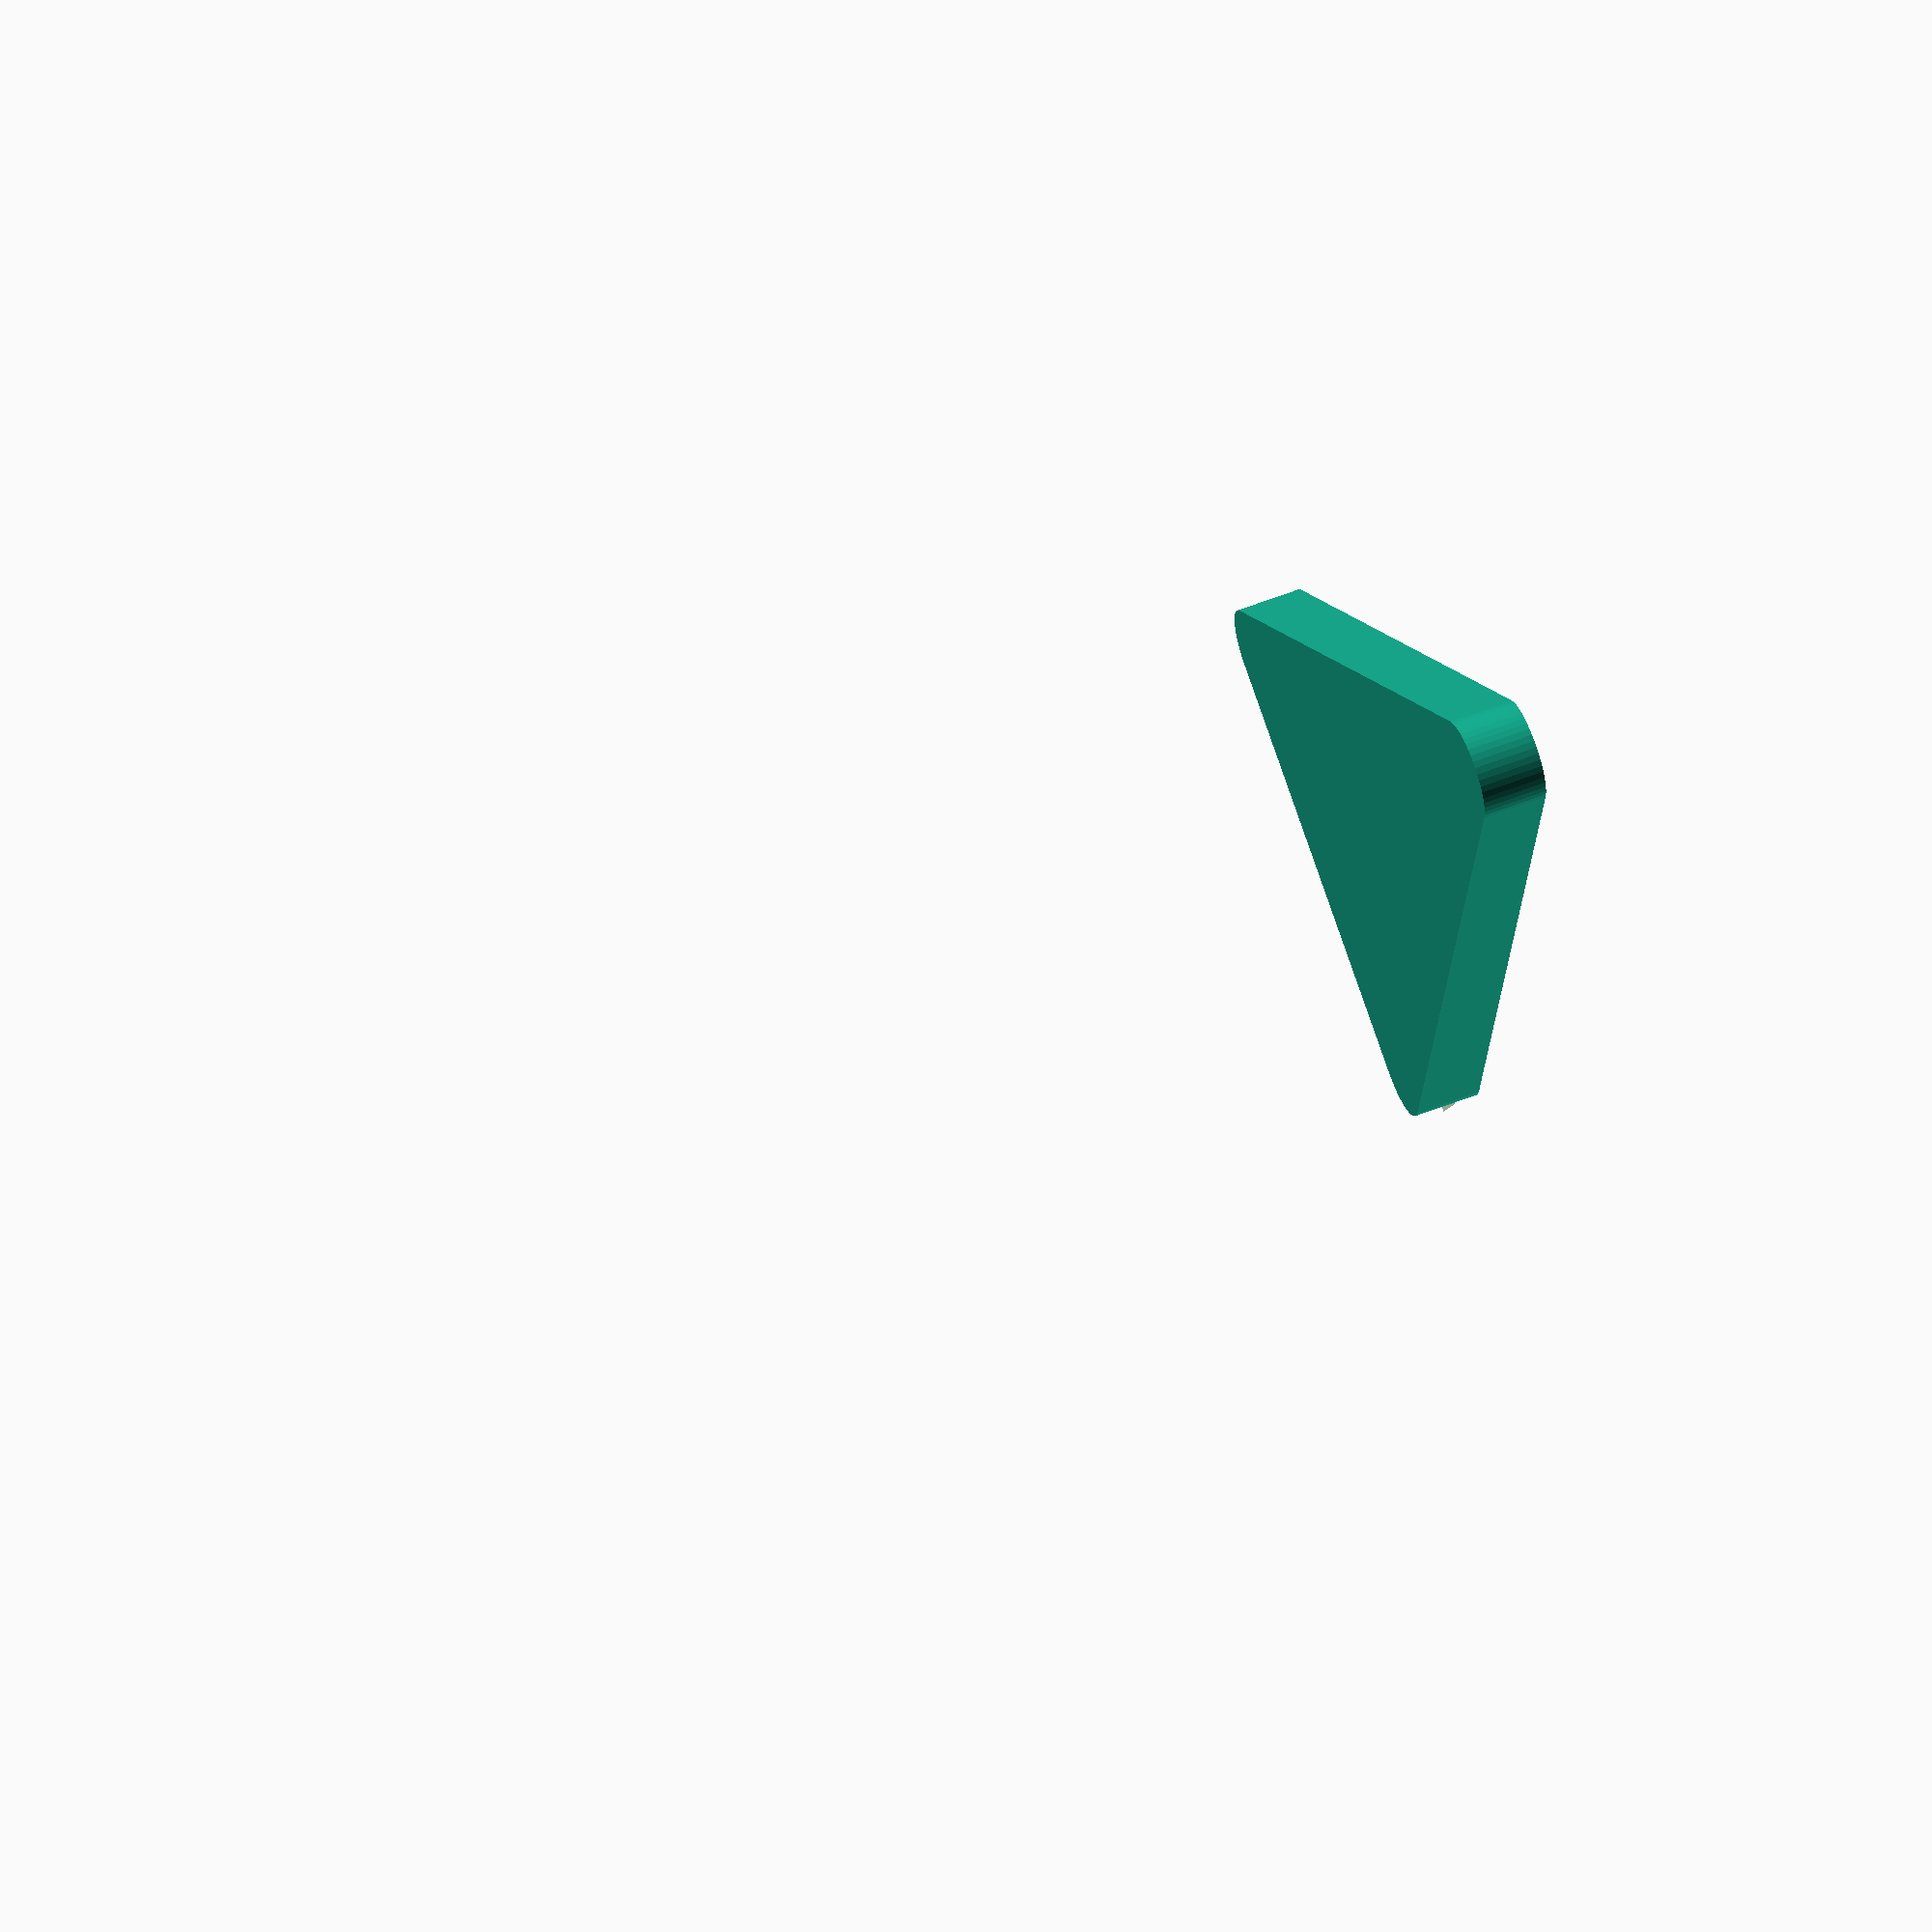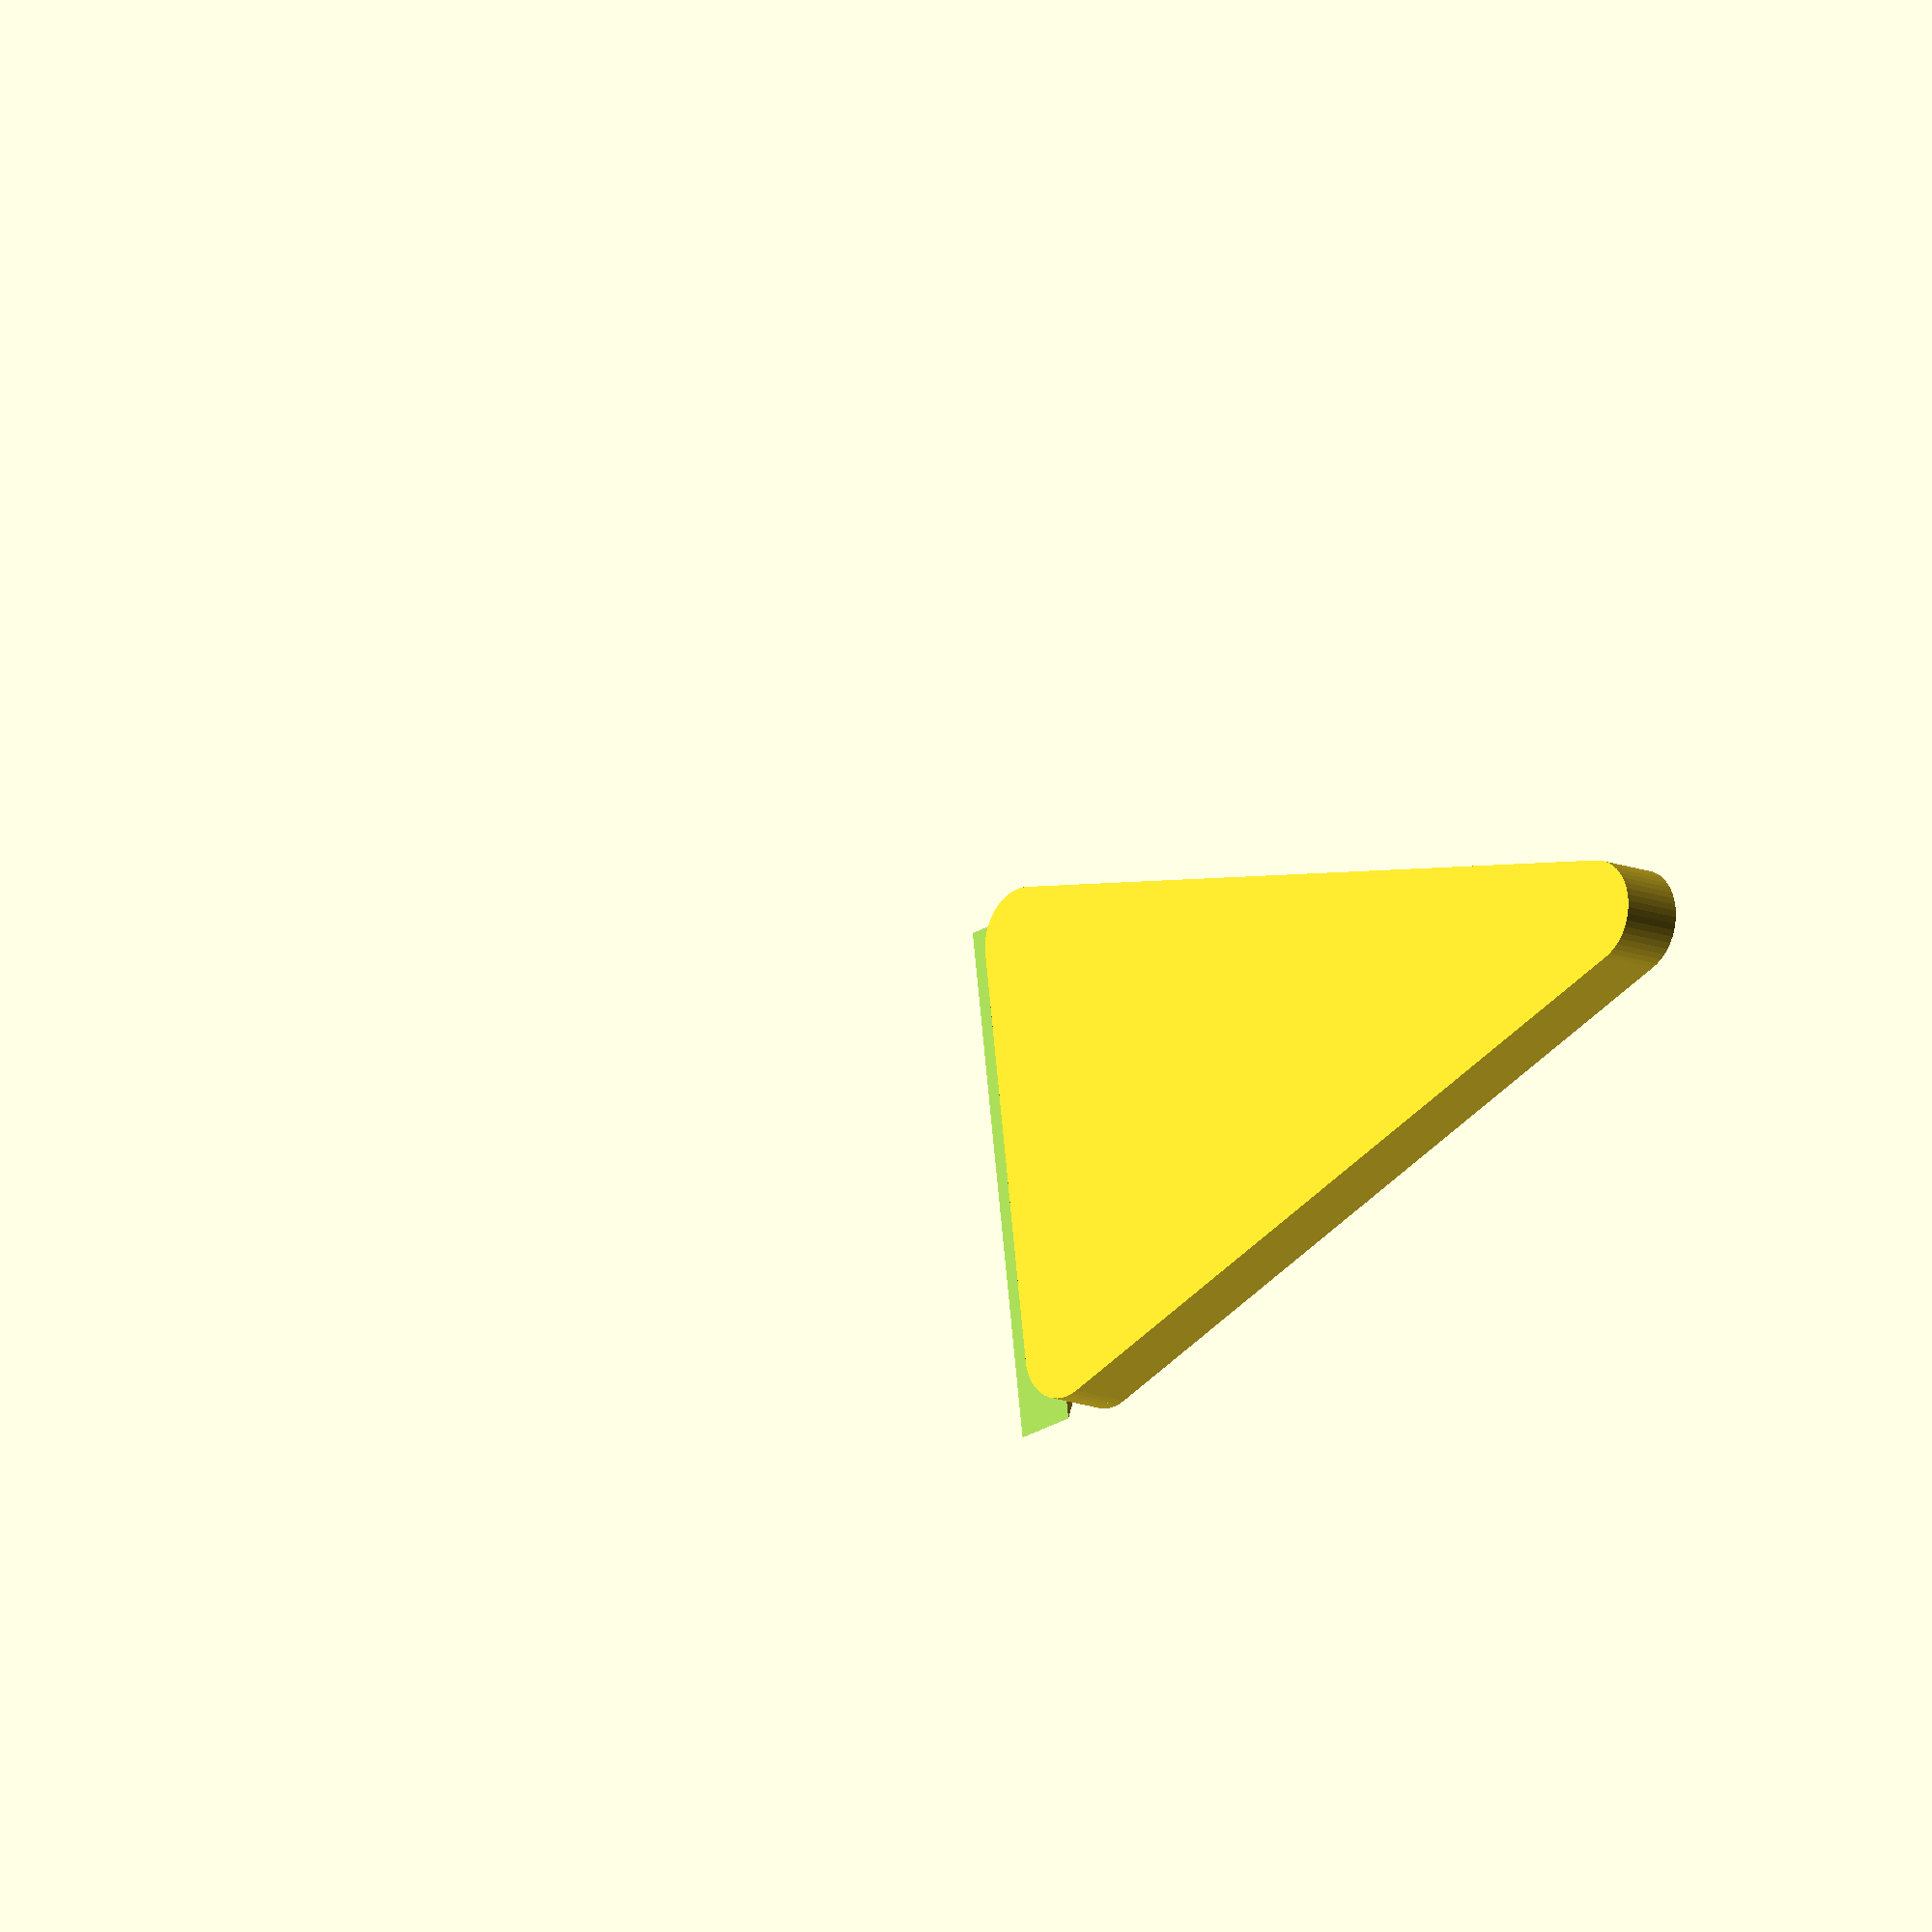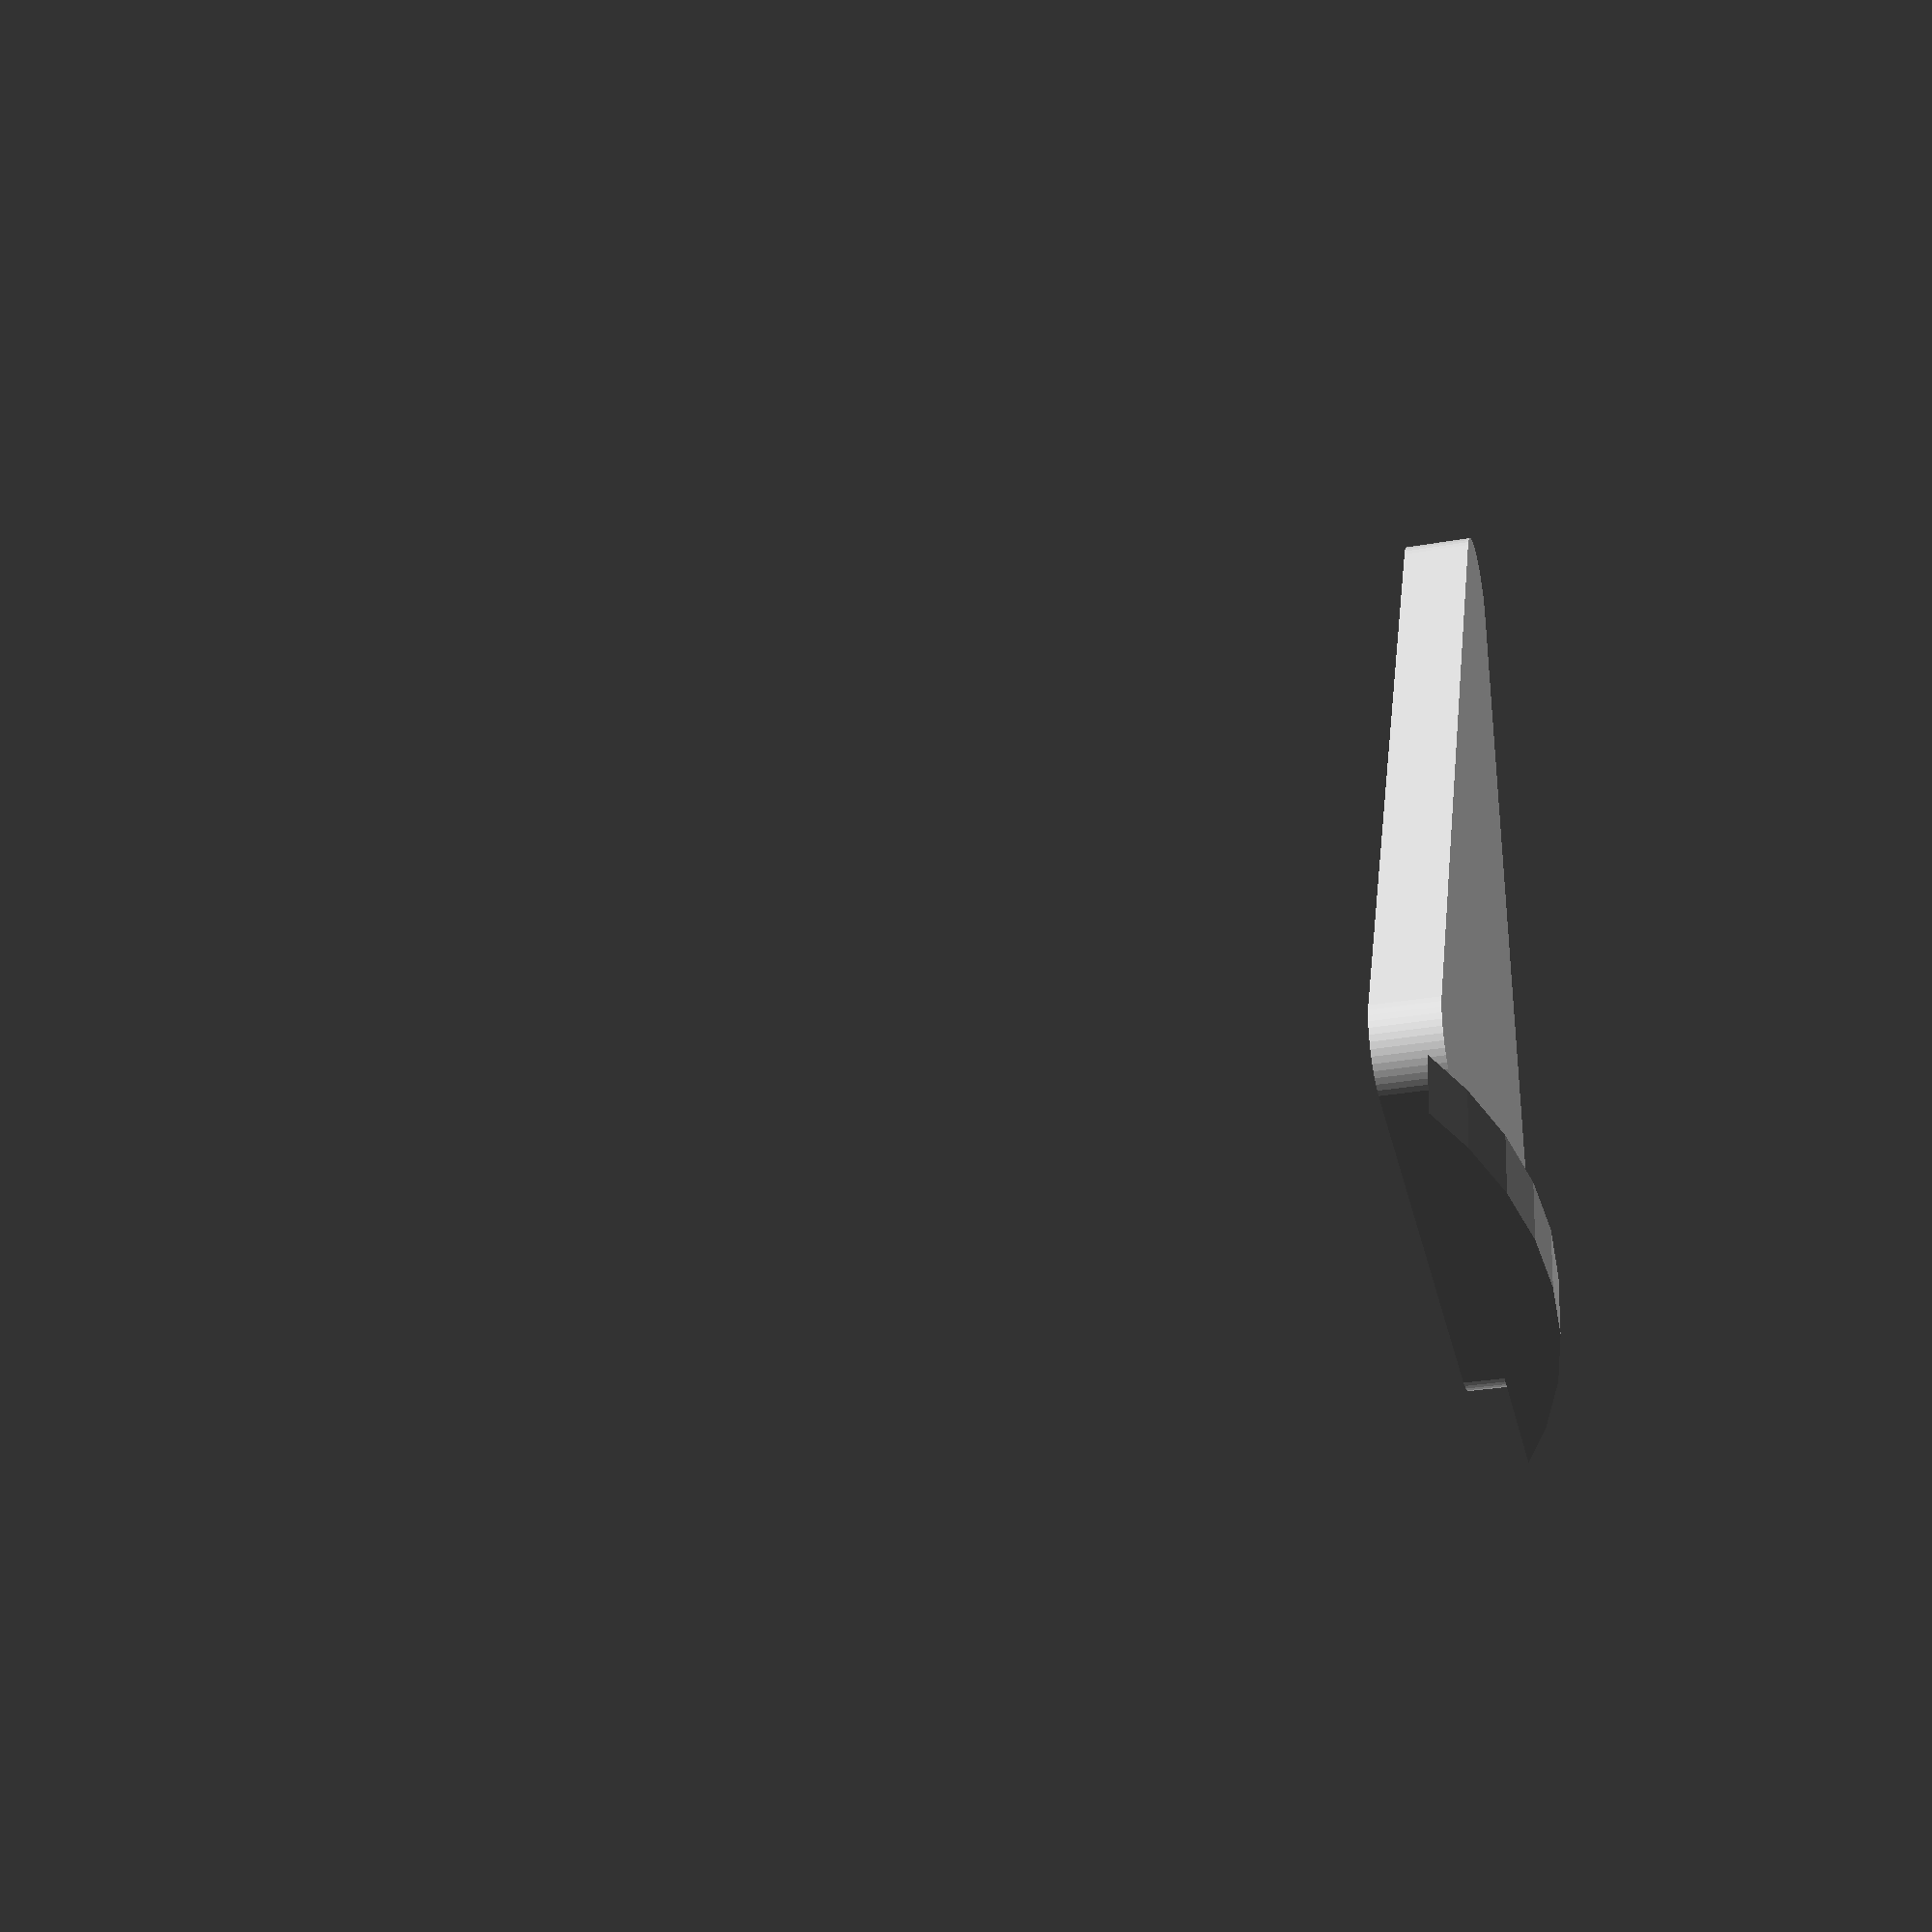
<openscad>
$fn=50;

def_h=6.3;
def_w=67.5;
def_l=105;
def_r=5.5;
def_wall_size=2.2;

s_hole_1_x_off=14;
s_hole_1_y_off=5.2;
s_hole_2_x_off=5.2; //same
s_hole_2_y_off=49.5; //same

s_hole_internal_d=7; // for making holes in platform

b_c_d=16; // bottom cylinder diameter
t_c_d=81; // top cylinder diameter

front_length=120; //
front_h=10;
front_h_max=20;

// for front panel hull from big circle
big_rad=(front_h*front_h+(t_c_d*t_c_d/4))/front_h_max;
big_d=2*big_rad;



module round_cube(h=def_h, w=def_w, l=def_l, r=def_r) {
 translate([r,r,0]) { // move to center by one side
  linear_extrude(height=h) {
   hull() {
    circle(r);
    translate([0,l-2*r,0]) circle(r);
    translate([w-2*r,l-2*r,0]) circle(r);
    translate([w-2*r,0,0]) circle(r);
   } // hull
  } // extrude
 } // translate
} // module

module pl_1(h=def_h, w=def_w, l=def_l, r=def_r, off=def_wall_size) {
 int_r = r - off;
 int_w = w - 2*off;
 int_l = l - 2*off;
 difference() {
  round_cube(h,w,l,r);
  translate([off,off,-off])
  round_cube(w=int_w,l=int_l, r=int_r);
 }
}

module hole(in_d1=3, in_d2=7, ex_d=11, h=def_h, low_h=def_wall_size) { 
 difference() {
  cylinder(h=h, d=ex_d, center=yes); // outside one
  translate([0,0,low_h]) cylinder(h=h, d=in_d2, center=yes);
  translate([0,0,-3]) cylinder(h=h+5, d=in_d1, center=yes);
 };
};

// presice size small hole
module small_hole() {
 hole(in_d1=3, in_d2=7, ex_d=11);
}

//translate([0,0,-15]) cube([def_w,def_l,10], center=yes);

// cutting external hole radius
module cuted_hole(w=3*def_r,d=def_r,h=2*def_h) {
 difference() {
  small_hole(); 
  translate([-w/2,4,-2]) cube([w,d,h]);
 } // diff 
}

module pl_1_with_holes() {
 union() {
  // making holes in platform
  difference() {
   pl_1();
   translate([s_hole_1_x_off,s_hole_1_y_off,0]) // first clock wise
    cylinder(d=s_hole_internal_d,h=2*def_h);
   translate([def_w-s_hole_1_x_off,s_hole_1_y_off,0])
    cylinder(d=s_hole_internal_d,h=2*def_h);
   translate([s_hole_2_x_off,s_hole_2_y_off,0])
    cylinder(d=s_hole_internal_d,h=2*def_h);
   translate([def_w-s_hole_2_x_off,s_hole_2_y_off,0])
    cylinder(d=s_hole_internal_d,h=2*def_h);
  } // holes making in pl1

  // placing holes
  // bottom holes
  translate([s_hole_1_x_off,s_hole_1_y_off,0])
   rotate([0,0,180]) cuted_hole();
  translate([def_w-s_hole_1_x_off,s_hole_1_y_off,0])
   rotate([0,0,180]) cuted_hole();

// top small holes
  translate([s_hole_2_x_off,s_hole_2_y_off,0])
   rotate([0,0,90]) cuted_hole();
  translate([def_w-s_hole_2_x_off,s_hole_2_y_off,0])
   rotate([0,0,-90]) cuted_hole();
 } // union
} // module

//pl_1_with_holes();

module small_c() {
cylinder(h=front_h,d=b_c_d);
}

module big_c() {
cylinder(h=front_h,d=t_c_d);
}

module circle_part_for_hull() {
 difference() {
  cylinder(h=10,d=big_d);
  translate([-(big_rad-10),-big_rad,-front_h]) cube(big_d);
 }
}

//translate([def_w/2,9,0])


hull() {
small_c();
translate([(t_c_d-b_c_d)/2, front_length, 0]) small_c();
translate([-(t_c_d-b_c_d)/2, front_length, 0]) small_c();
}

translate([0,front_length+8,-(big_rad-18)]) rotate([0,90,90]) circle_part_for_hull();

//translate([0,front_length+10,-(big_rad-18)]) rotate([90,0,0]) circle_part_for_hull();

</openscad>
<views>
elev=302.6 azim=152.4 roll=247.9 proj=o view=solid
elev=192.9 azim=277.7 roll=314.2 proj=o view=solid
elev=29.8 azim=191.6 roll=284.6 proj=p view=wireframe
</views>
